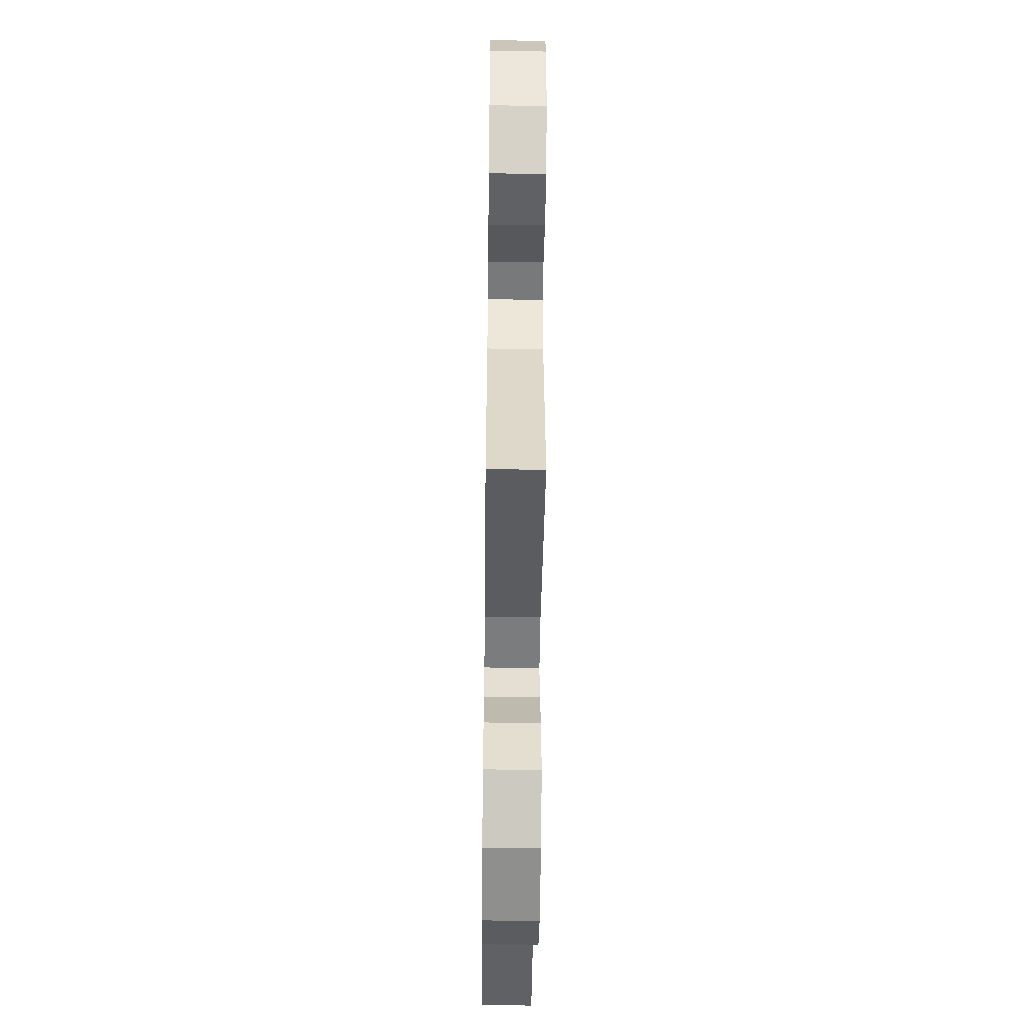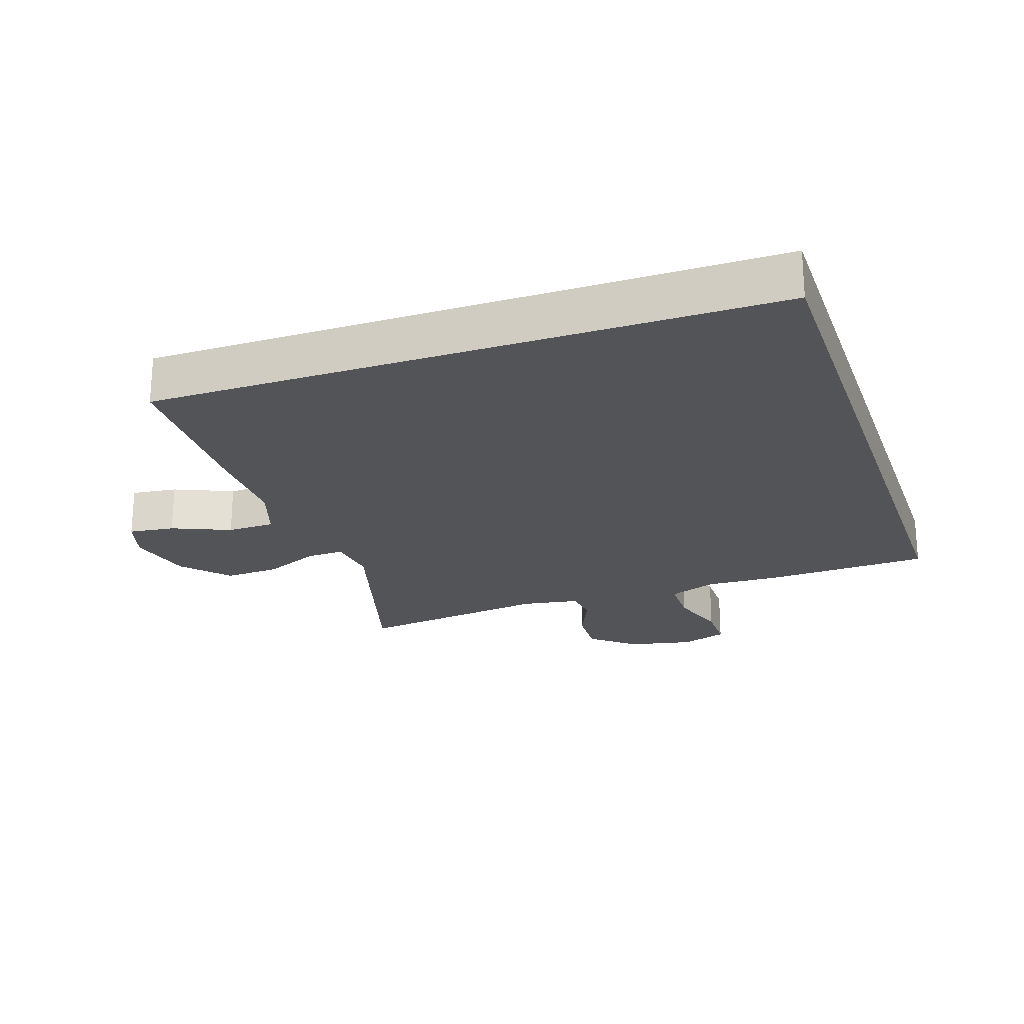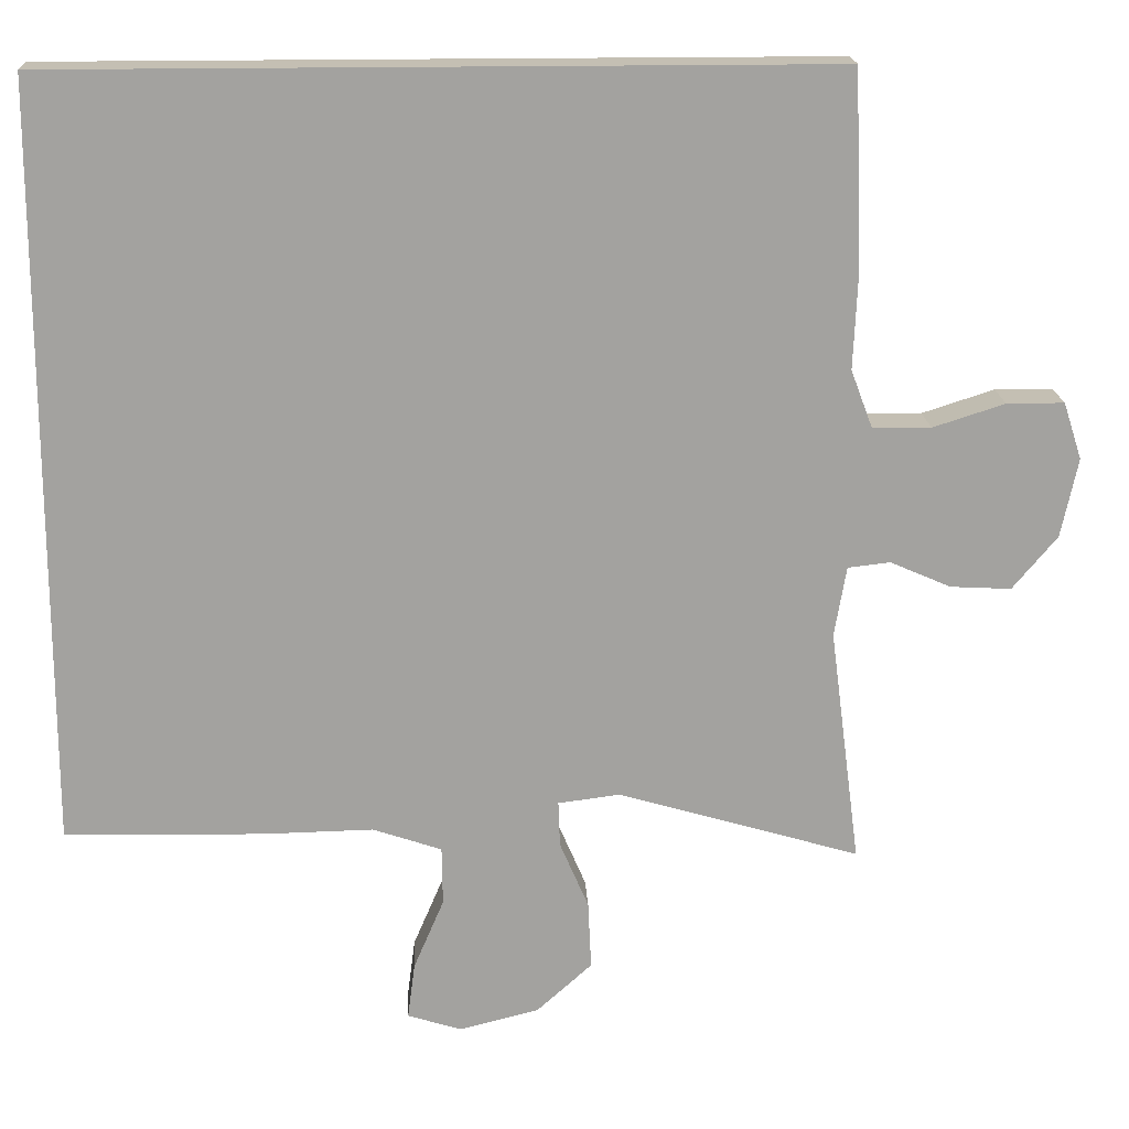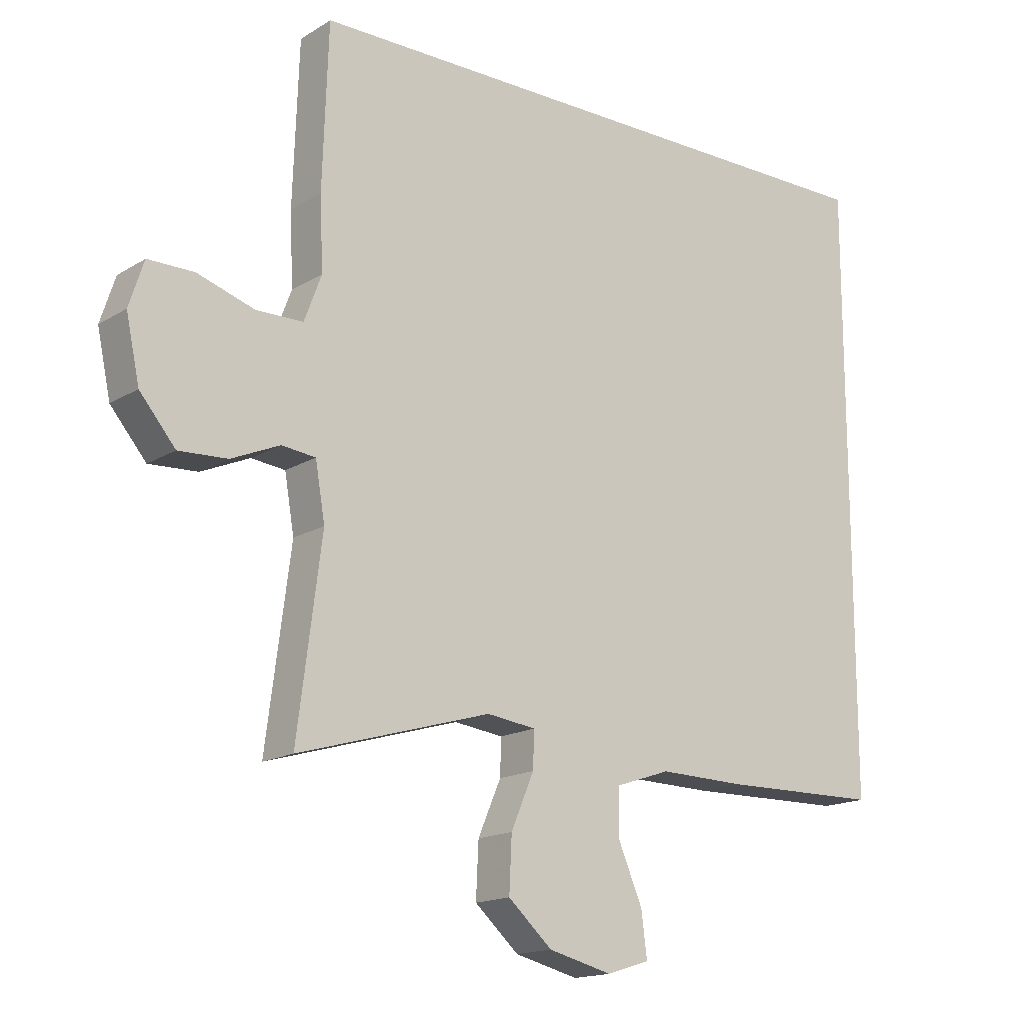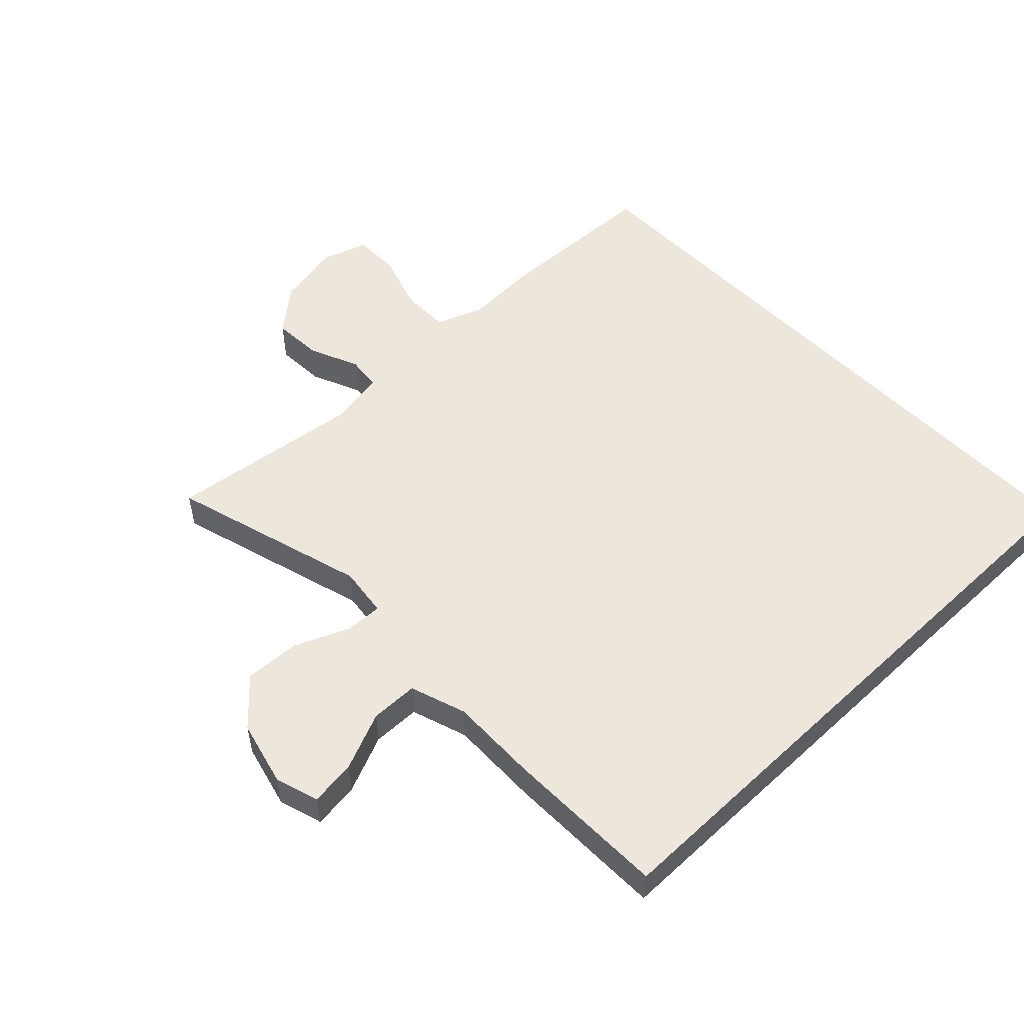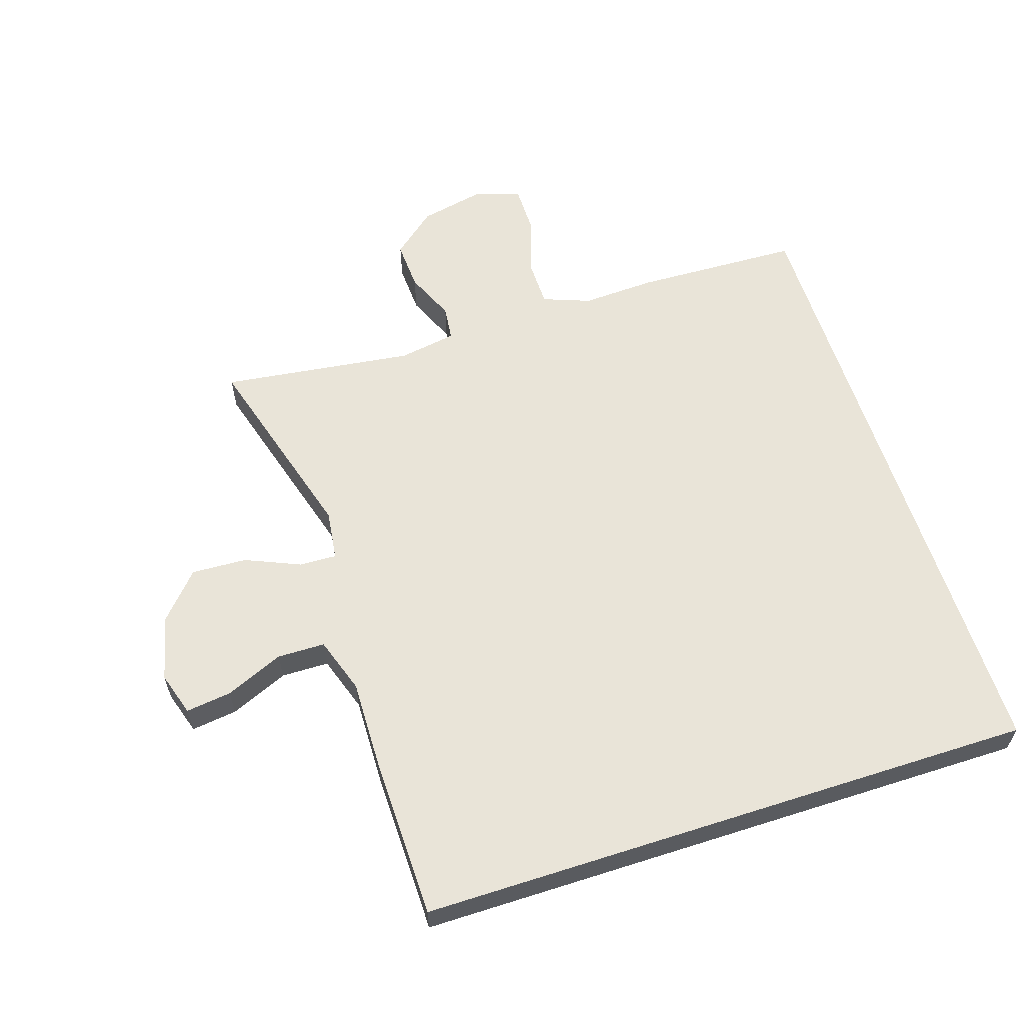
<metadata>
{"format":"obj","ext":"obj","renderer":"f3d","projection":"perspective","resolution":1024,"background":"white","views":[{"elev":-51.2,"azim":89.3,"up":"+Z"},{"elev":-23.0,"azim":-71.1,"up":"+Y"},{"elev":17.8,"azim":-2.9,"up":"+Z"},{"elev":-16.1,"azim":141.3,"up":"+Z"},{"elev":53.1,"azim":-133.8,"up":"+Y"},{"elev":60.1,"azim":-107.9,"up":"+Y"}]}
</metadata>
<code>
v 0.47 0.07 0.5
v 0.479 0.07 0.247
v 0.474 0.07 0.134
v 0.501 0.07 0.062
v 0.574 0.07 0.061
v 0.664 0.07 0.09
v 0.736 0.07 0.09
v 0.759 0.07 0.019
v 0.738 0.07 -0.08
v 0.682 0.07 -0.147
v 0.606 0.07 -0.143
v 0.53 0.07 -0.11
v 0.477 0.07 -0.116
v 0.462 0.07 -0.204
v 0.5 0.07 -0.5
v 0.197 0.07 -0.412
v 0.12 0.07 -0.422
v 0.122 0.07 -0.479
v 0.158 0.07 -0.563
v 0.162 0.07 -0.648
v 0.093 0.07 -0.71
v -0.007 0.07 -0.735
v -0.074 0.07 -0.714
v -0.065 0.07 -0.644
v -0.027 0.07 -0.555
v -0.028 0.07 -0.482
v -0.114 0.07 -0.453
v -0.25 0.07 -0.456
v -0.5 0.07 -0.452
v -0.5 0.07 0.5
v 0.47 0 0.5
v 0.479 0 0.247
v 0.474 0 0.134
v 0.501 0 0.062
v 0.574 0 0.061
v 0.664 0 0.09
v 0.736 0 0.09
v 0.759 0 0.019
v 0.738 0 -0.08
v 0.682 0 -0.147
v 0.606 0 -0.143
v 0.53 0 -0.11
v 0.477 0 -0.116
v 0.462 0 -0.204
v 0.5 0 -0.5
v 0.197 0 -0.412
v 0.12 0 -0.422
v 0.122 0 -0.479
v 0.158 0 -0.563
v 0.162 0 -0.648
v 0.093 0 -0.71
v -0.007 0 -0.735
v -0.074 0 -0.714
v -0.065 0 -0.644
v -0.027 0 -0.555
v -0.028 0 -0.482
v -0.114 0 -0.453
v -0.25 0 -0.456
v -0.5 0 -0.452
v -0.5 0 0.5
f 27 28 29 30
f 26 27 30 1
f 25 26 1 2
f 24 25 2 3
f 18 19 20 21
f 17 18 21 22
f 14 15 16
f 13 14 16 17
f 9 10 11 12
f 9 12 13
f 8 9 13
f 5 6 7 8
f 4 5 8 13
f 3 4 13 17
f 17 22 23 24
f 3 17 24
f 60 59 58 57
f 31 60 57 56
f 32 31 56 55
f 33 32 55 54
f 51 50 49 48
f 52 51 48 47
f 46 45 44
f 47 46 44 43
f 42 41 40 39
f 43 42 39
f 43 39 38
f 38 37 36 35
f 43 38 35 34
f 47 43 34 33
f 54 53 52 47
f 54 47 33
f 1 31 32 2
f 2 32 33 3
f 3 33 34 4
f 4 34 35 5
f 5 35 36 6
f 6 36 37 7
f 7 37 38 8
f 8 38 39 9
f 9 39 40 10
f 10 40 41 11
f 11 41 42 12
f 12 42 43 13
f 13 43 44 14
f 14 44 45 15
f 15 45 46 16
f 16 46 47 17
f 17 47 48 18
f 18 48 49 19
f 19 49 50 20
f 20 50 51 21
f 21 51 52 22
f 22 52 53 23
f 23 53 54 24
f 24 54 55 25
f 25 55 56 26
f 26 56 57 27
f 27 57 58 28
f 28 58 59 29
f 29 59 60 30
f 30 60 31 1

</code>
